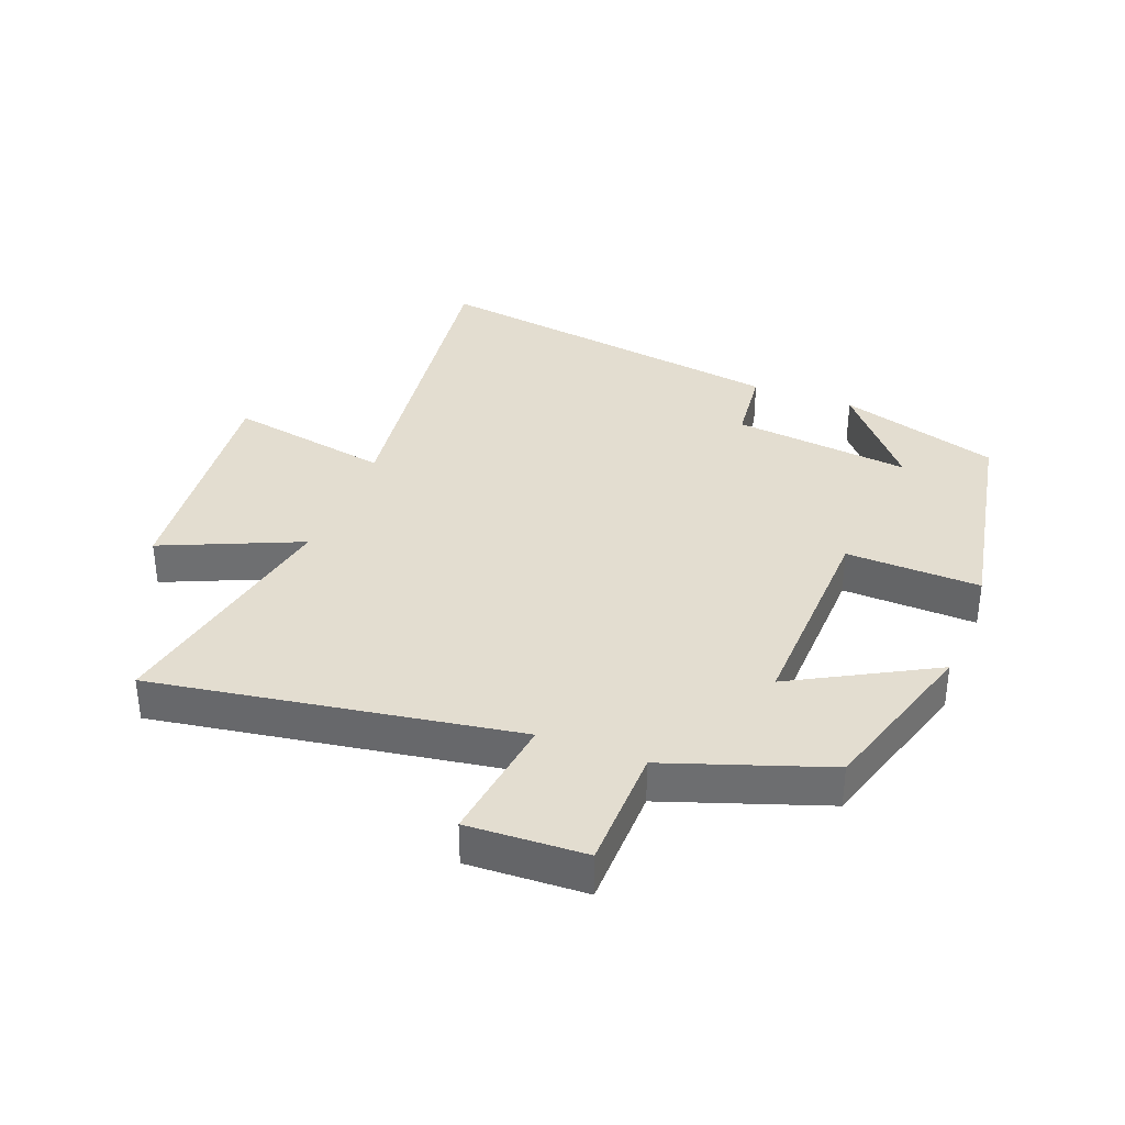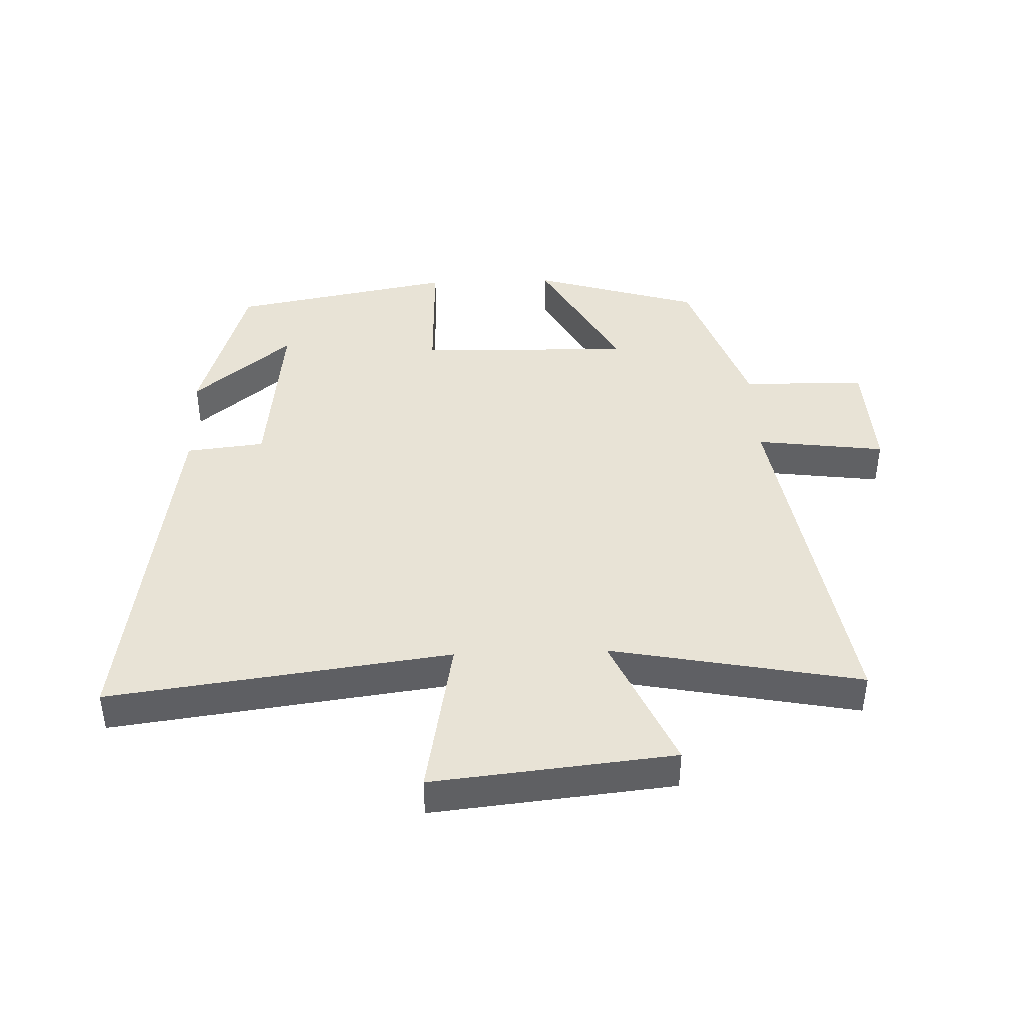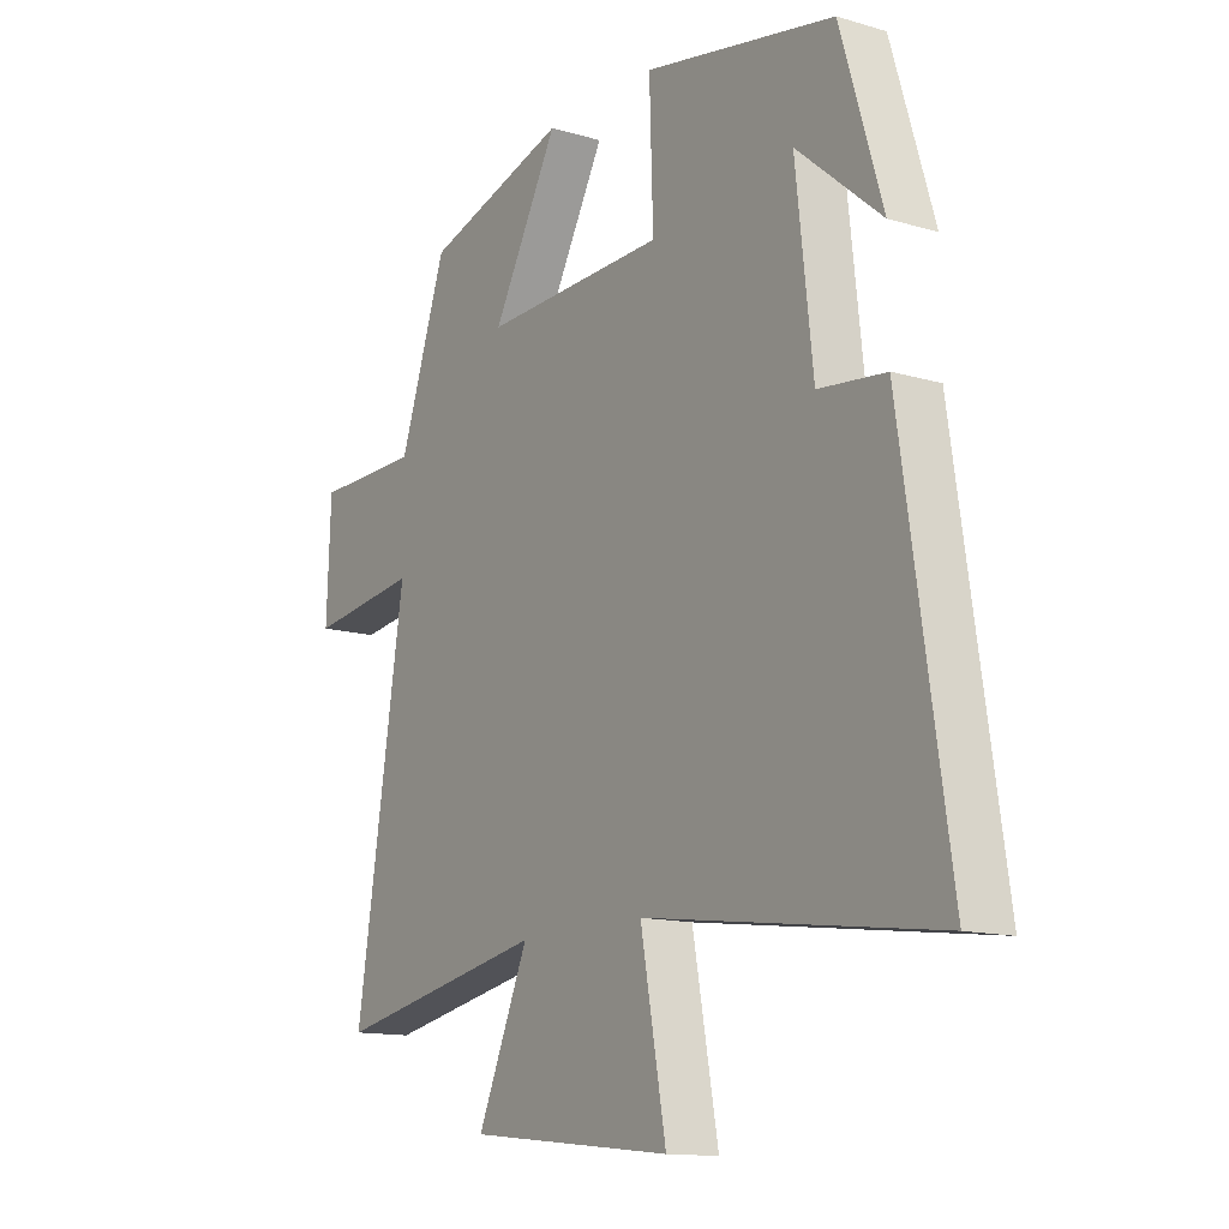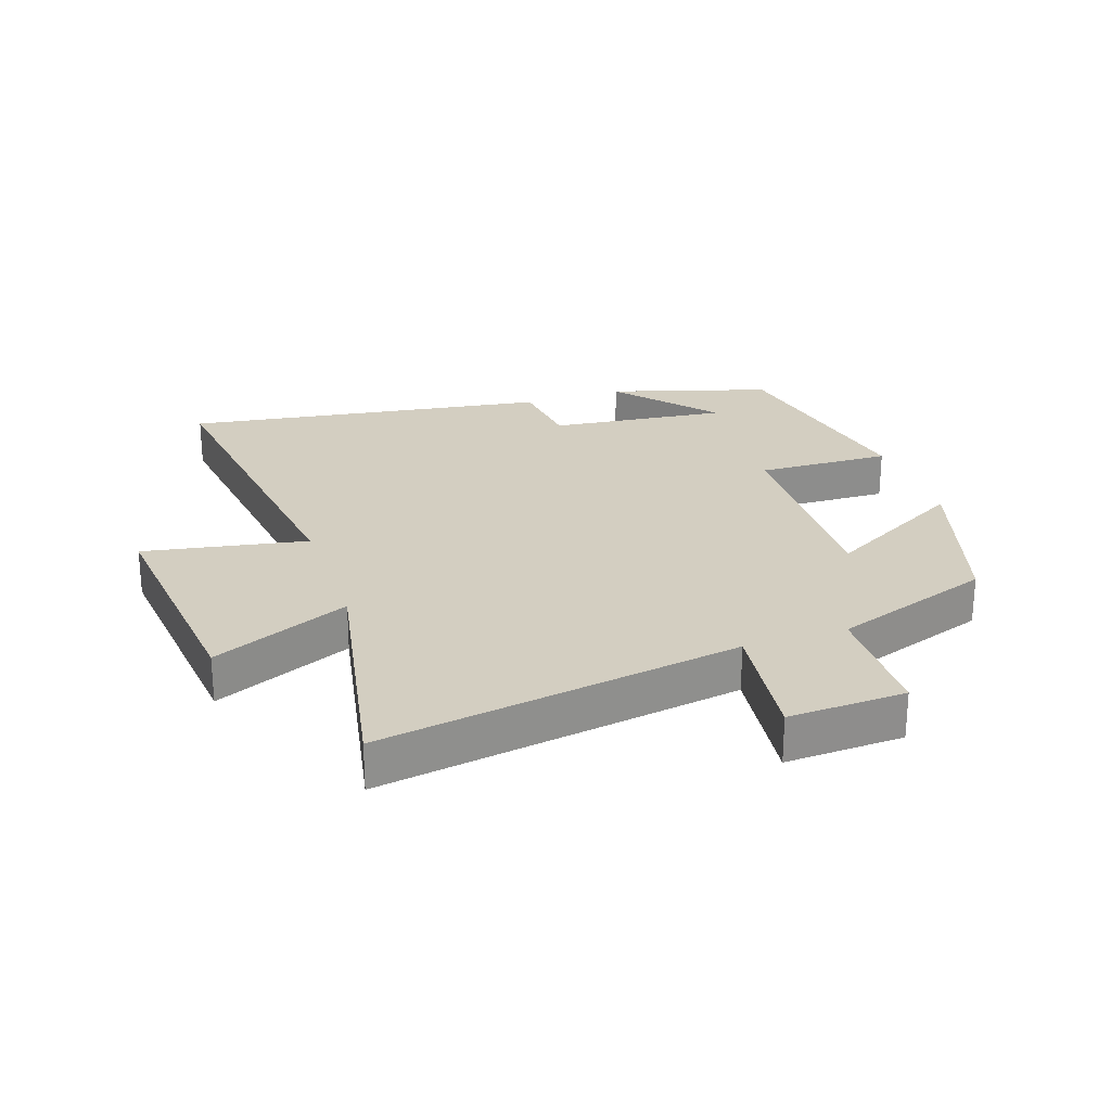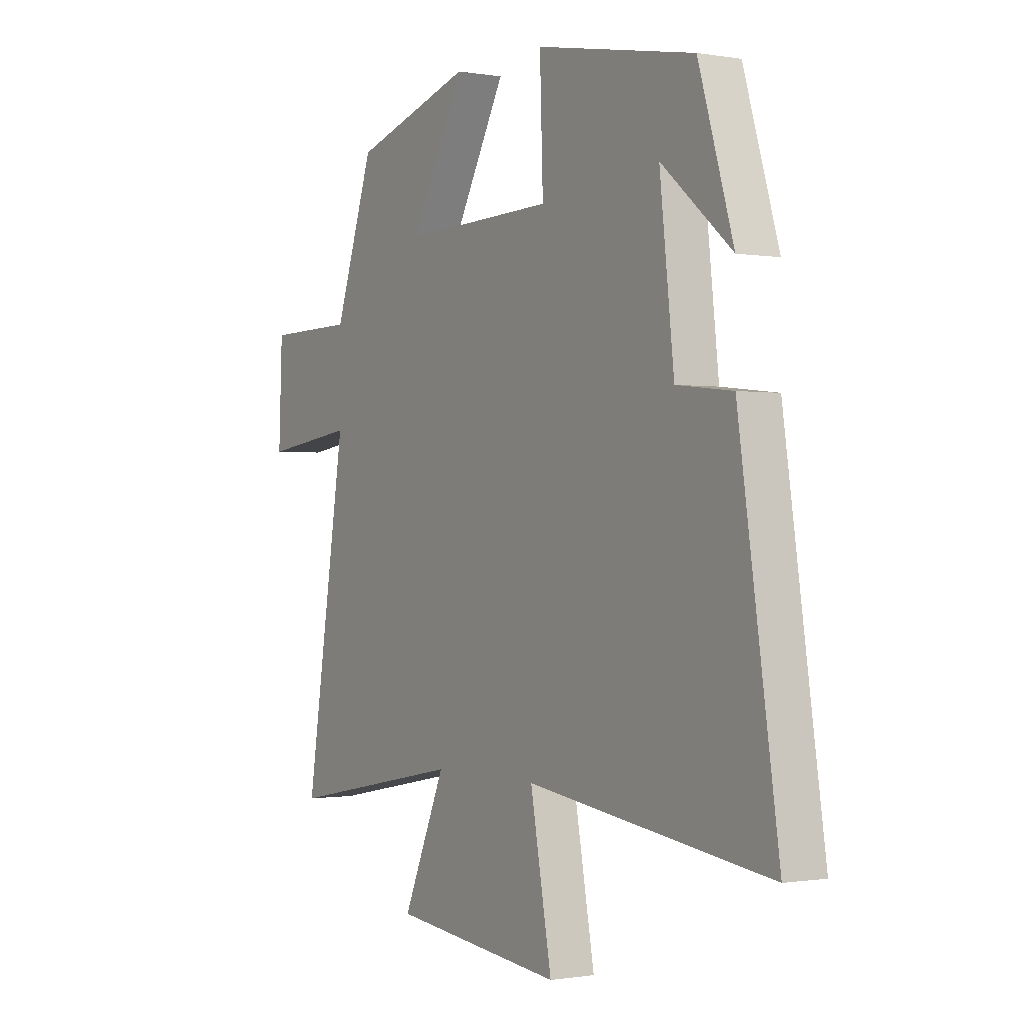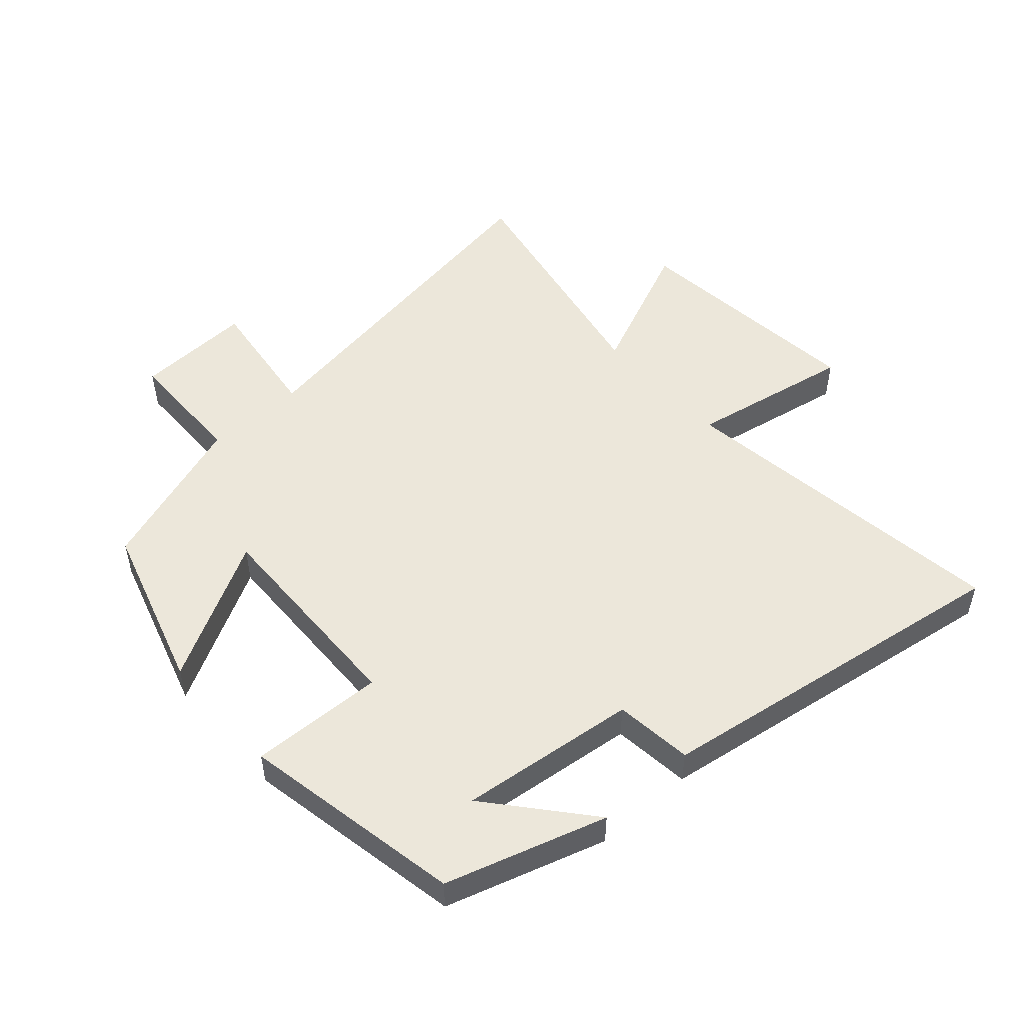
<metadata>
{"format":"obj","ext":"obj","renderer":"f3d","projection":"perspective","resolution":1024,"background":"white","views":[{"elev":35.6,"azim":-68.9,"up":"+Y"},{"elev":41.8,"azim":178.0,"up":"+Y"},{"elev":-13.3,"azim":56.2,"up":"+Z"},{"elev":25.3,"azim":-108.8,"up":"+Y"},{"elev":-0.6,"azim":57.6,"up":"+Z"},{"elev":50.9,"azim":48.3,"up":"+Y"}]}
</metadata>
<code>
v 0.588 0.07 -0.572
v 0.045 0.07 -0.5
v 0.093 0.07 -0.76
v -0.291 0.07 -0.72
v -0.195 0.07 -0.5
v -0.593 0.07 -0.577
v -0.5 0.07 0
v -0.706 0.07 -0.027
v -0.698 0.07 0.161
v -0.5 0.07 0.164
v -0.412 0.07 0.419
v -0.145 0.07 0.5
v -0.268 0.07 0.276
v 0.074 0.07 0.286
v 0.067 0.07 0.5
v 0.422 0.07 0.433
v 0.5 0.07 0.177
v 0.343 0.07 0.309
v 0.375 0.07 0.025
v 0.5 0.07 0.011
v 0.588 0 -0.572
v 0.045 0 -0.5
v 0.093 0 -0.76
v -0.291 0 -0.72
v -0.195 0 -0.5
v -0.593 0 -0.577
v -0.5 0 0
v -0.706 0 -0.027
v -0.698 0 0.161
v -0.5 0 0.164
v -0.412 0 0.419
v -0.145 0 0.5
v -0.268 0 0.276
v 0.074 0 0.286
v 0.067 0 0.5
v 0.422 0 0.433
v 0.5 0 0.177
v 0.343 0 0.309
v 0.375 0 0.025
v 0.5 0 0.011
f 19 20 1 2
f 18 19 2
f 16 17 18
f 14 15 16 18
f 14 18 2
f 13 14 2
f 10 11 12 13
f 10 13 2 3
f 7 8 9 10
f 7 10 3
f 5 6 7
f 5 7 3
f 3 4 5
f 22 21 40 39
f 22 39 38
f 38 37 36
f 38 36 35 34
f 22 38 34
f 22 34 33
f 33 32 31 30
f 23 22 33 30
f 30 29 28 27
f 23 30 27
f 27 26 25
f 23 27 25
f 25 24 23
f 1 21 22 2
f 2 22 23 3
f 3 23 24 4
f 4 24 25 5
f 5 25 26 6
f 6 26 27 7
f 7 27 28 8
f 8 28 29 9
f 9 29 30 10
f 10 30 31 11
f 11 31 32 12
f 12 32 33 13
f 13 33 34 14
f 14 34 35 15
f 15 35 36 16
f 16 36 37 17
f 17 37 38 18
f 18 38 39 19
f 19 39 40 20
f 20 40 21 1

</code>
